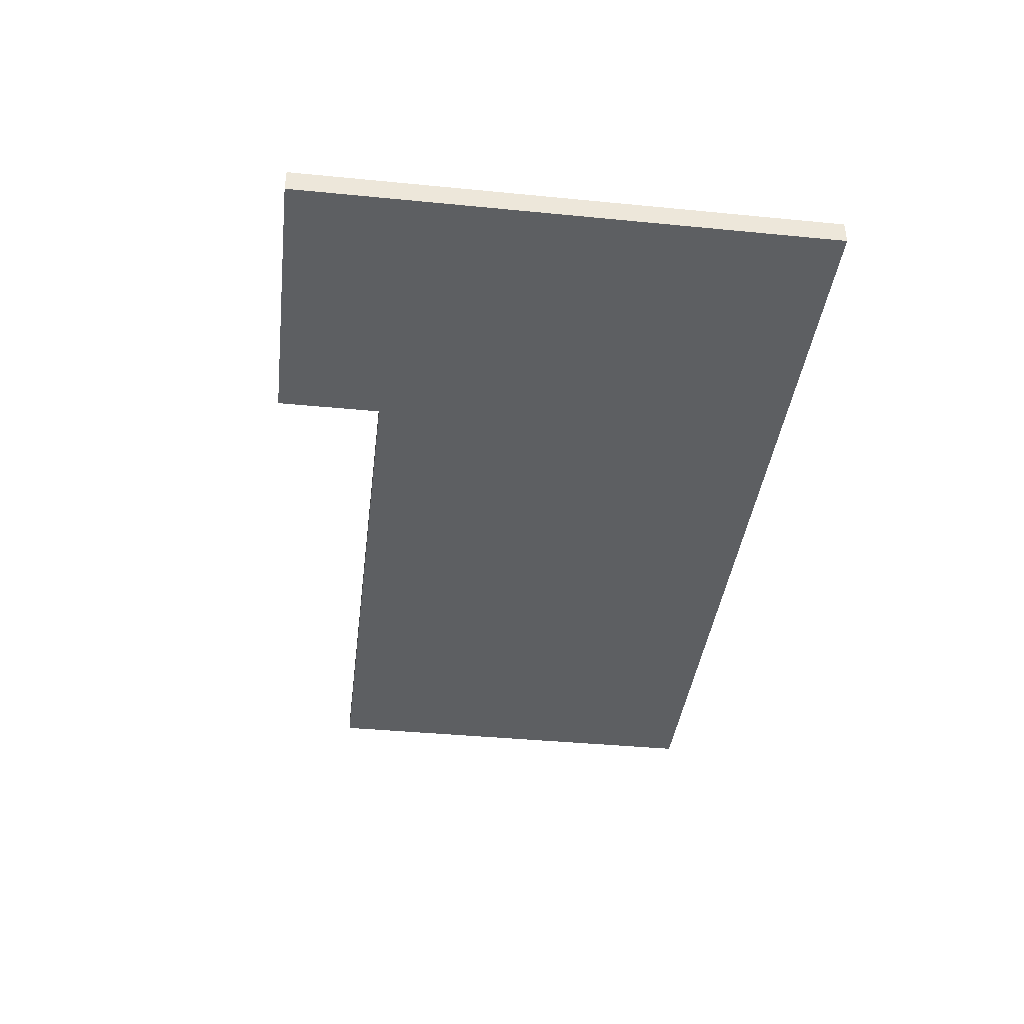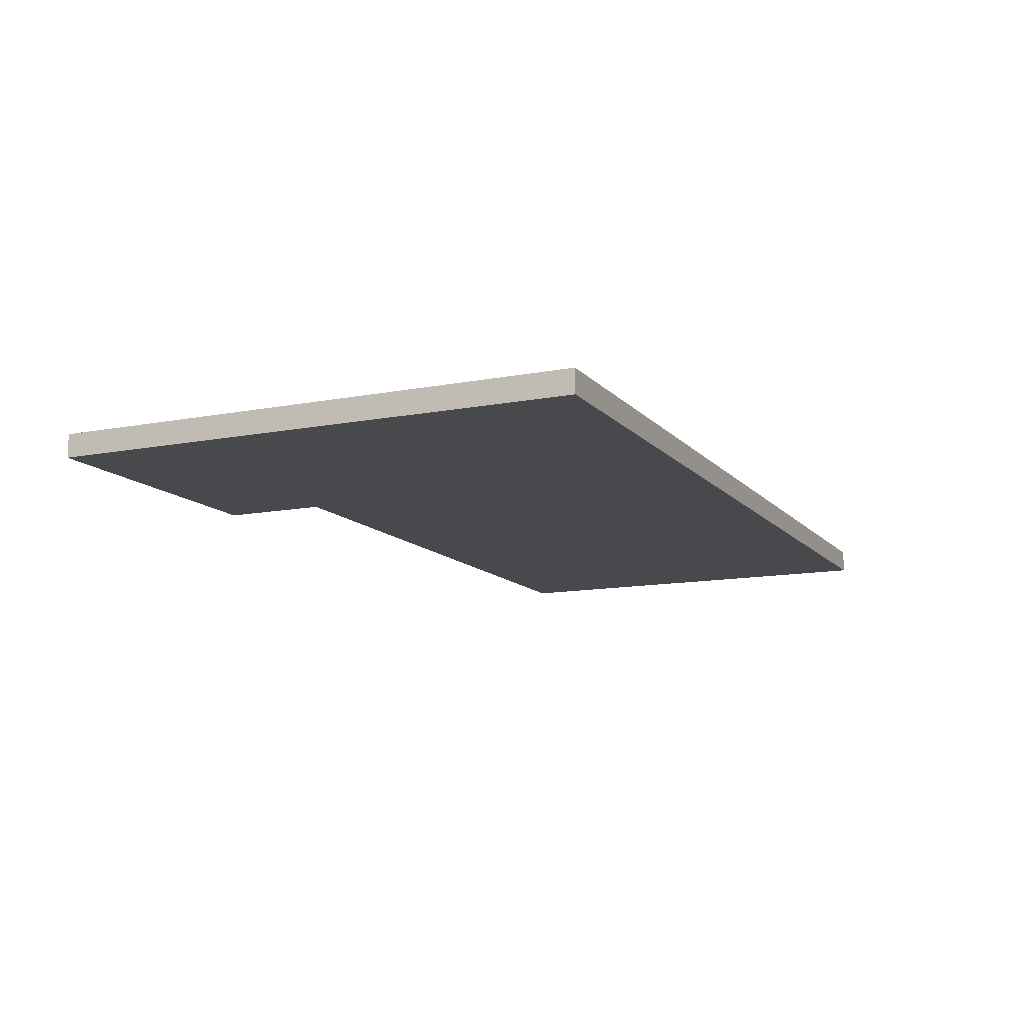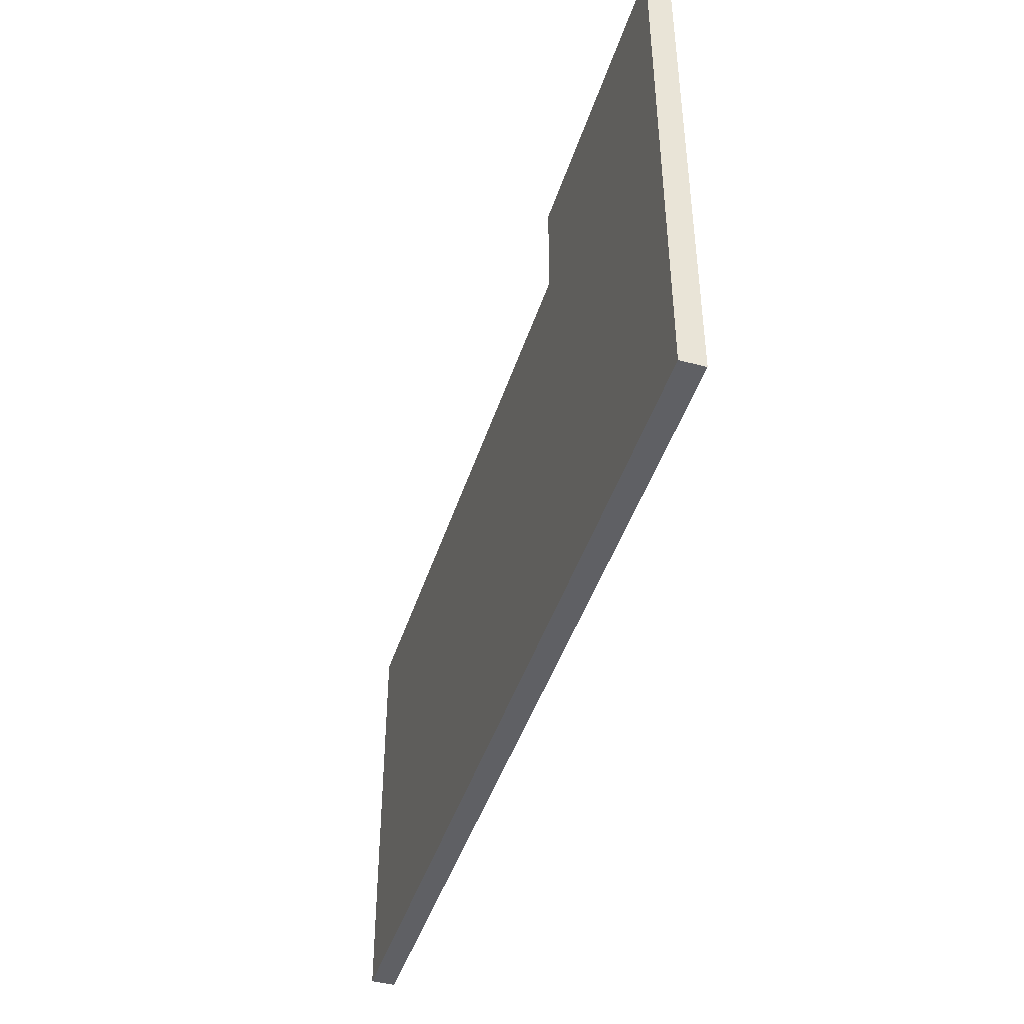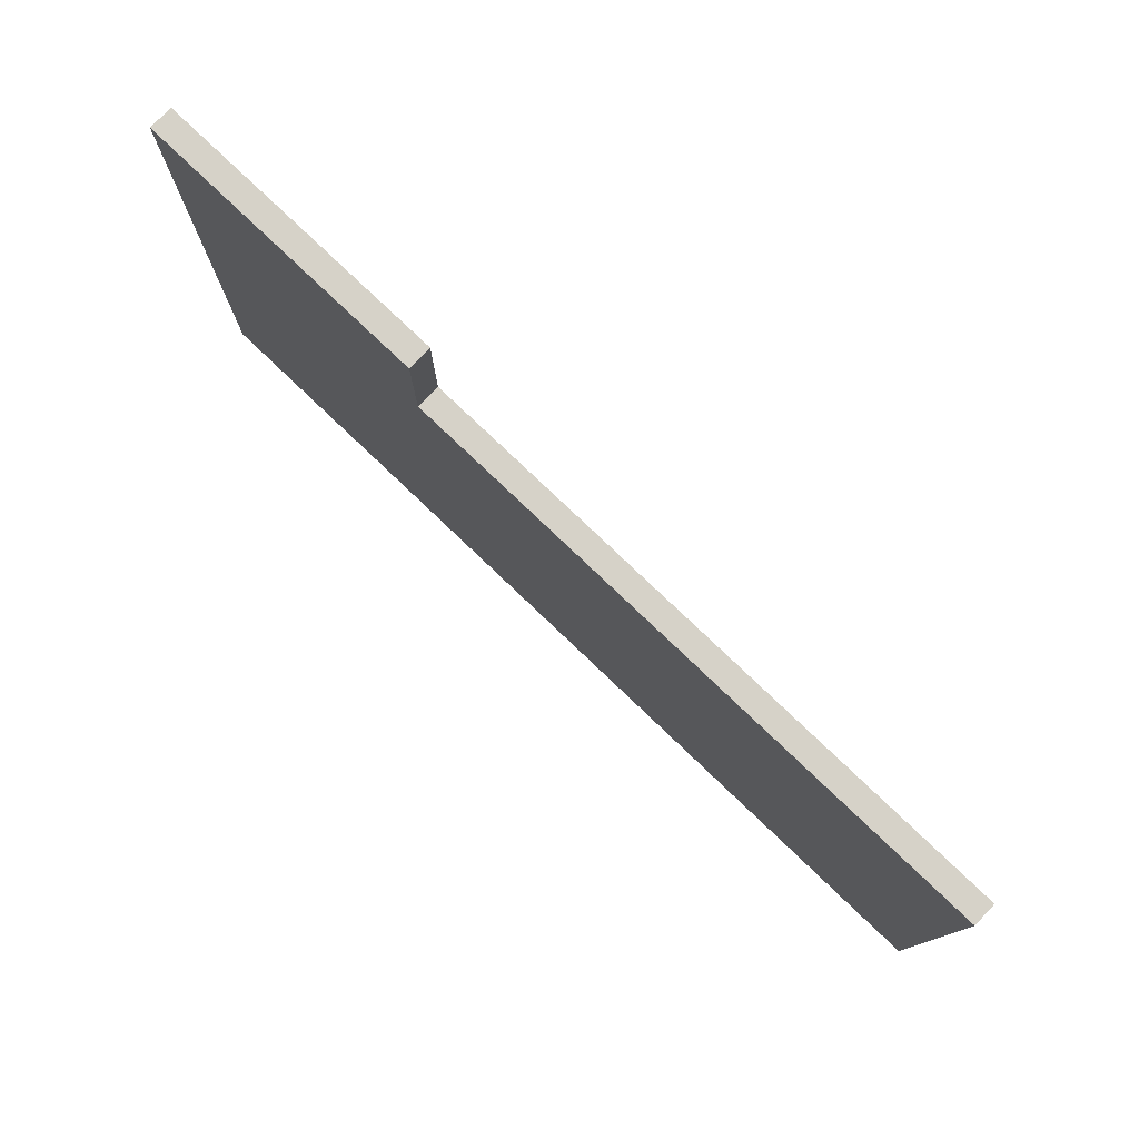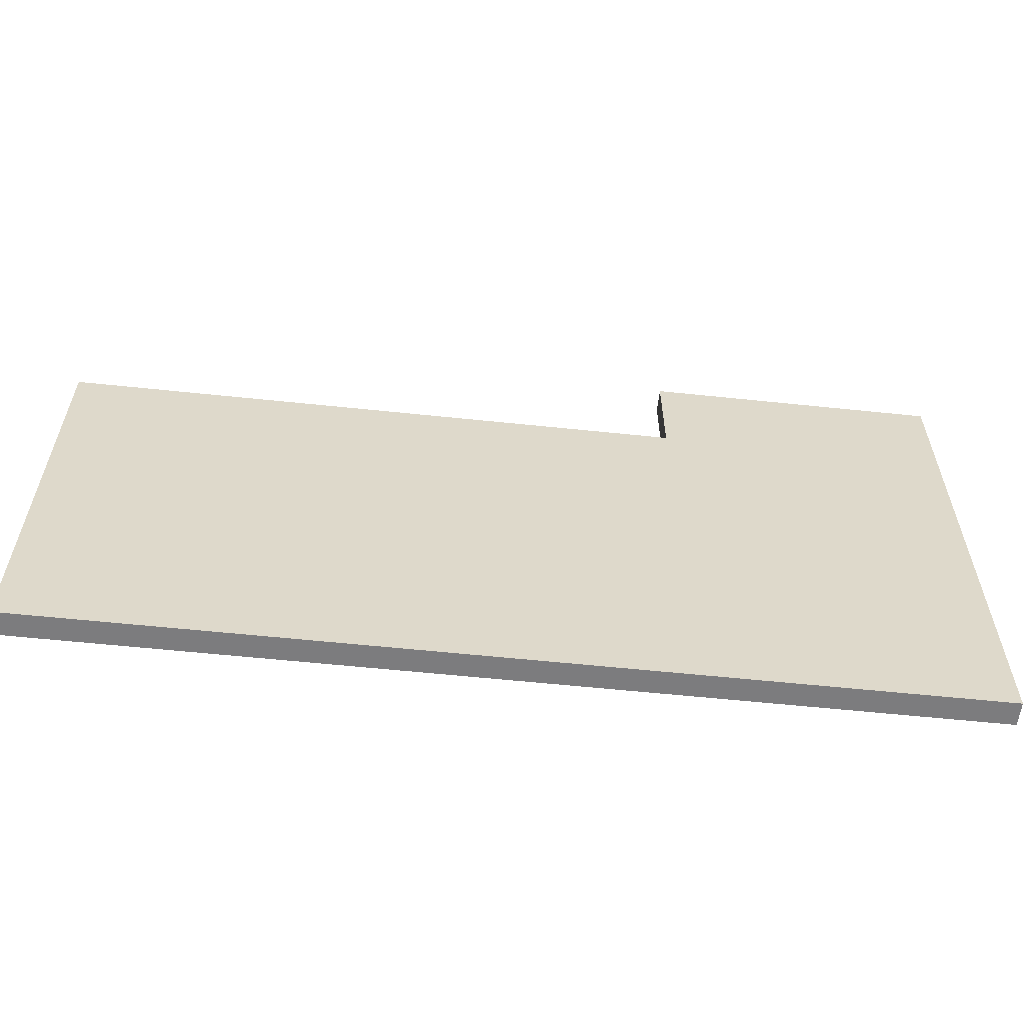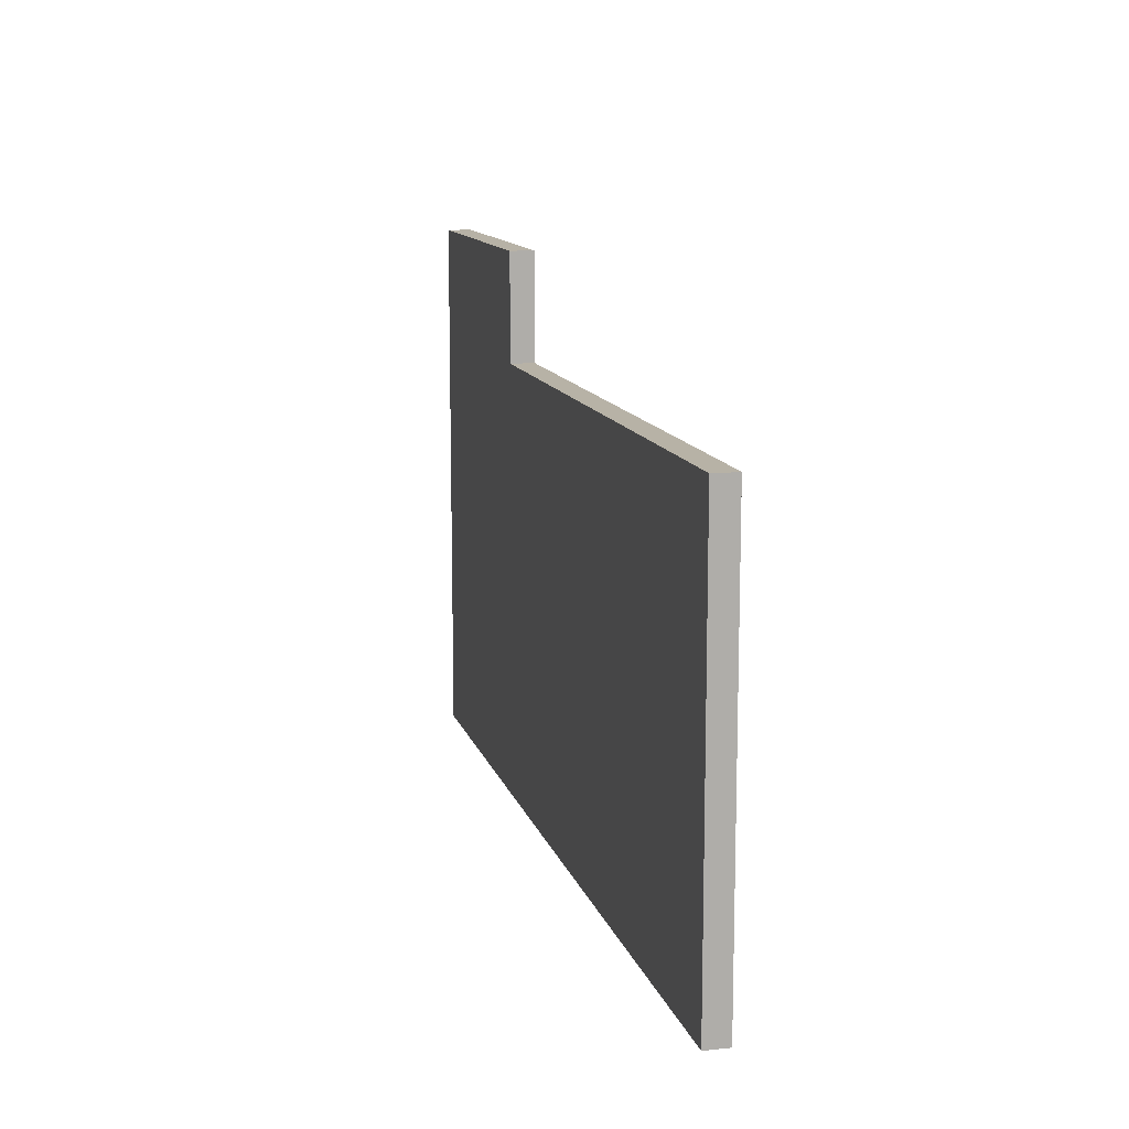
<metadata>
{"format":"obj","ext":"obj","renderer":"f3d","projection":"perspective","resolution":1024,"background":"white","views":[{"elev":-39.7,"azim":83.1,"up":"+Y"},{"elev":-12.3,"azim":114.6,"up":"+Y"},{"elev":-44.2,"azim":72.7,"up":"+Z"},{"elev":77.9,"azim":-136.3,"up":"+Z"},{"elev":-58.9,"azim":-6.2,"up":"+Z"},{"elev":12.3,"azim":-104.2,"up":"+Z"}]}
</metadata>
<code>
o buildings009 (374)
g buildings009 (374)
v 384.7 -33.21 7.217
v 384.7 -33.21 -1.814
v 371.7 -33.21 7.217
v 371.7 -33.21 -1.814
v 384.7 -33.21 -1.814
v 384.7 -32.71 -1.814
v 371.7 -33.21 -1.814
v 371.7 -32.71 -1.814
v 384.7 -32.71 -1.814
v 384.7 -32.71 7.217
v 371.7 -32.71 -1.814
v 371.7 -32.71 7.217
v 384.7 -32.71 7.217
v 384.7 -33.21 7.217
v 371.7 -32.71 7.217
v 371.7 -33.21 7.217
v 371.7 -33.21 7.217
v 371.7 -33.21 -1.814
v 371.7 -32.71 7.217
v 371.7 -32.71 -1.814
v 390.8 -32.71 7.217
v 390.8 -32.71 -1.814
v 390.8 -33.21 7.217
v 390.8 -33.21 -1.814
v 384.7 -32.71 7.217
v 384.7 -32.71 -1.814
v 390.8 -32.71 7.217
v 390.8 -32.71 -1.814
v 384.7 -33.21 9.455
v 384.7 -32.71 9.455
v 390.8 -33.21 9.455
v 390.8 -32.71 9.455
v 384.7 -32.71 -1.814
v 384.7 -33.21 -1.814
v 390.8 -32.71 -1.814
v 390.8 -33.21 -1.814
v 384.7 -33.21 -1.814
v 384.7 -33.21 7.217
v 390.8 -33.21 -1.814
v 390.8 -33.21 7.217
v 384.7 -33.21 7.217
v 384.7 -32.71 7.217
v 384.7 -33.21 9.455
v 384.7 -32.71 9.455
v 390.8 -33.21 7.217
v 384.7 -33.21 7.217
v 390.8 -33.21 9.455
v 384.7 -33.21 9.455
v 384.7 -32.71 7.217
v 390.8 -32.71 7.217
v 384.7 -32.71 9.455
v 390.8 -32.71 9.455
v 390.8 -32.71 7.217
v 390.8 -33.21 7.217
v 390.8 -32.71 9.455
v 390.8 -33.21 9.455
g buildings009 (374)
f 3 4 2 1
f 7 8 6 5
f 11 12 10 9
f 15 16 14 13
f 19 20 18 17
f 23 24 22 21
f 27 28 26 25
f 31 32 30 29
f 35 36 34 33
f 39 40 38 37
f 43 44 42 41
f 47 48 46 45
f 51 52 50 49
f 55 56 54 53

</code>
